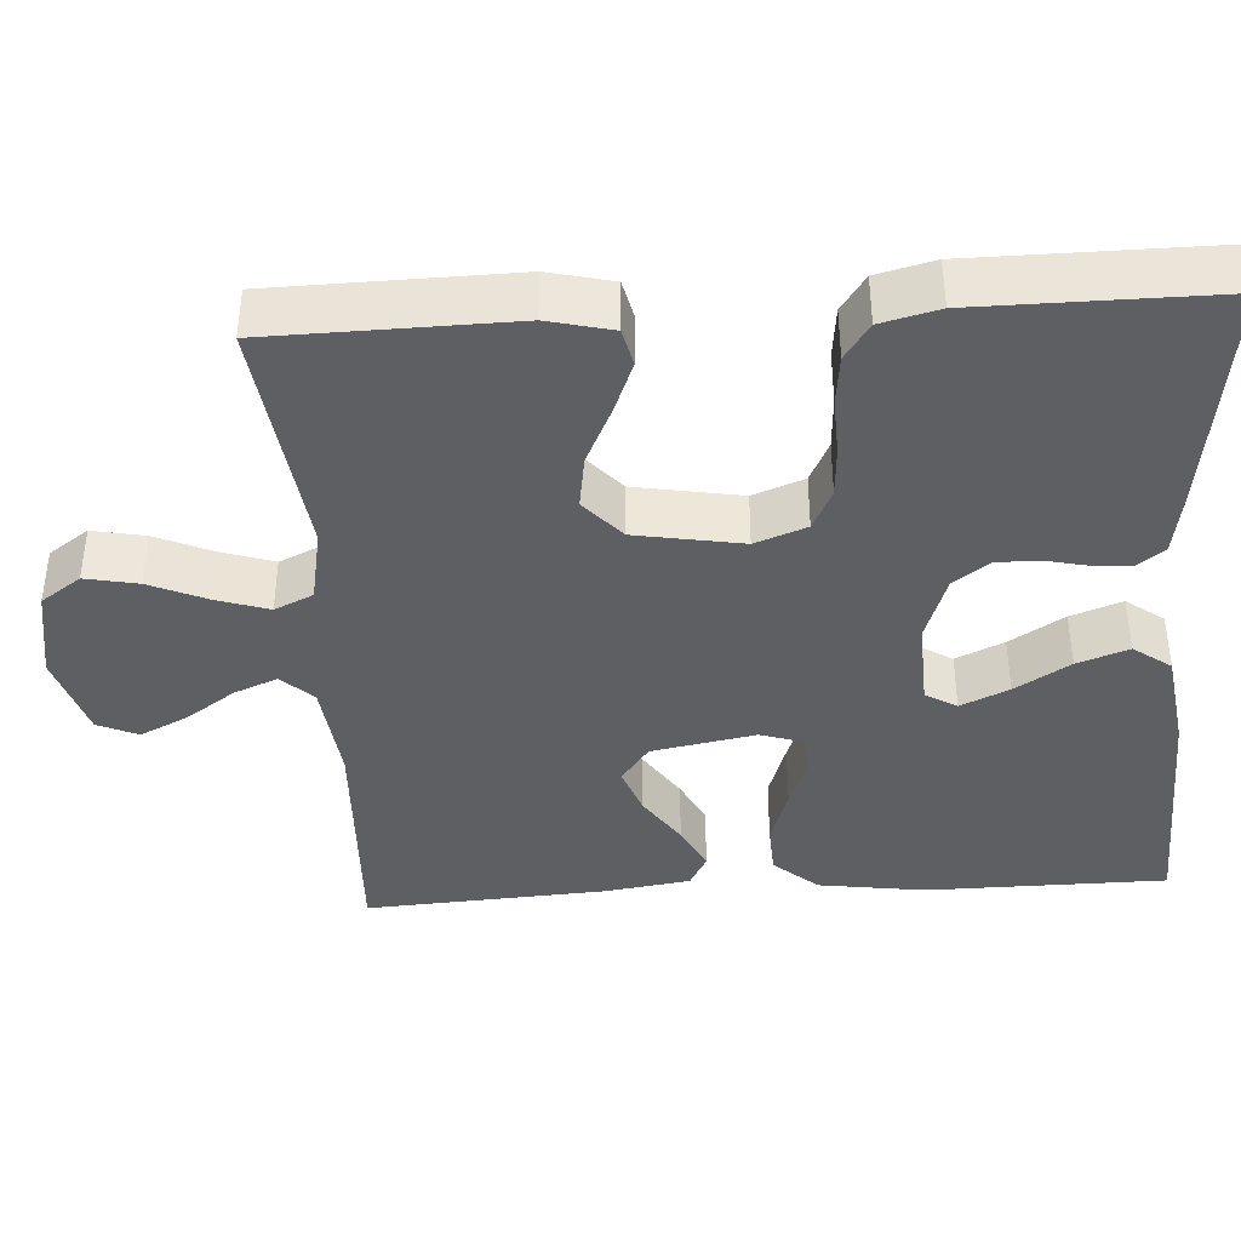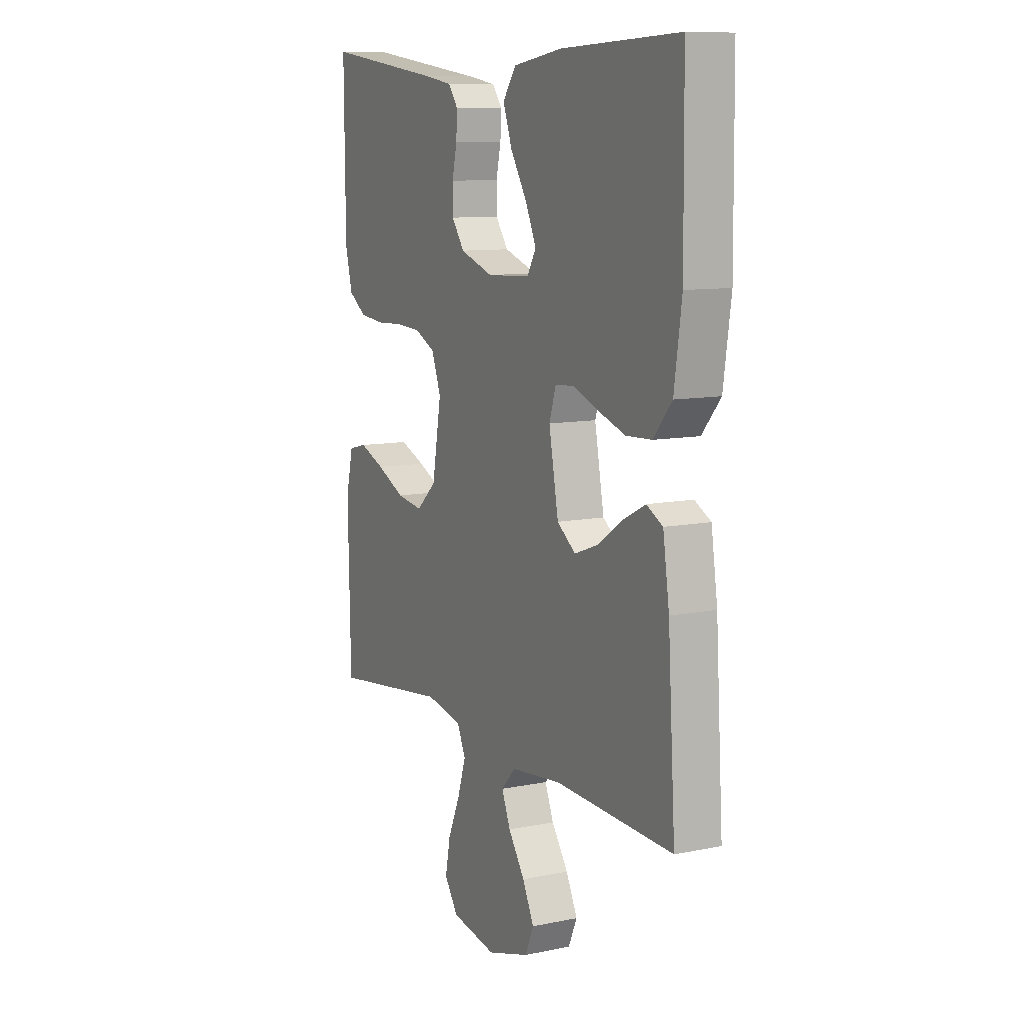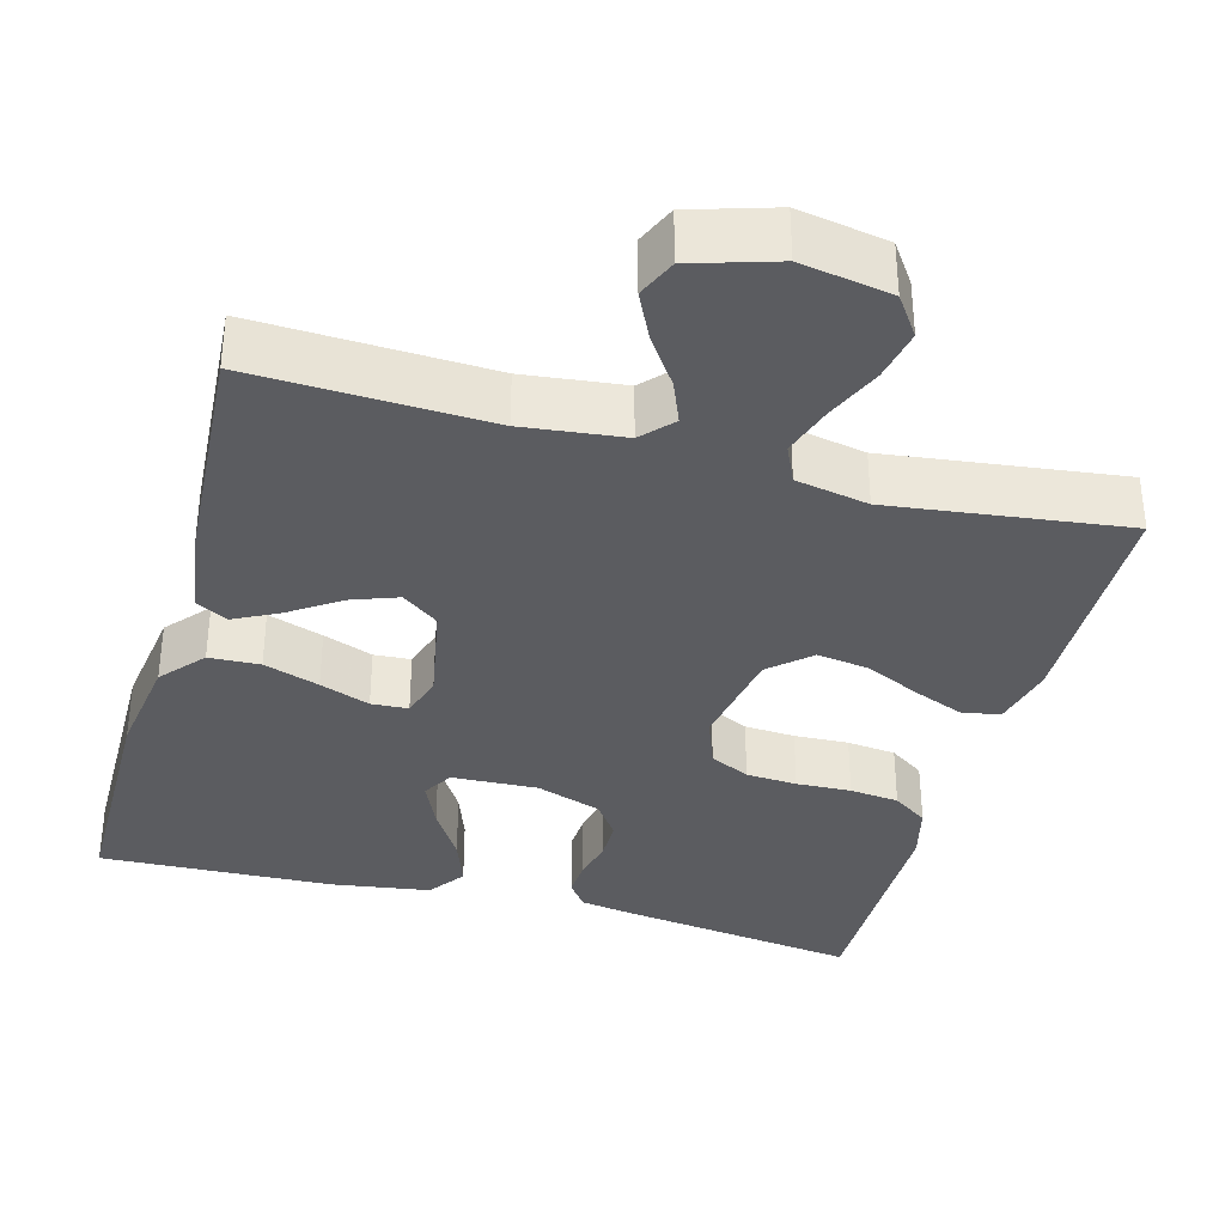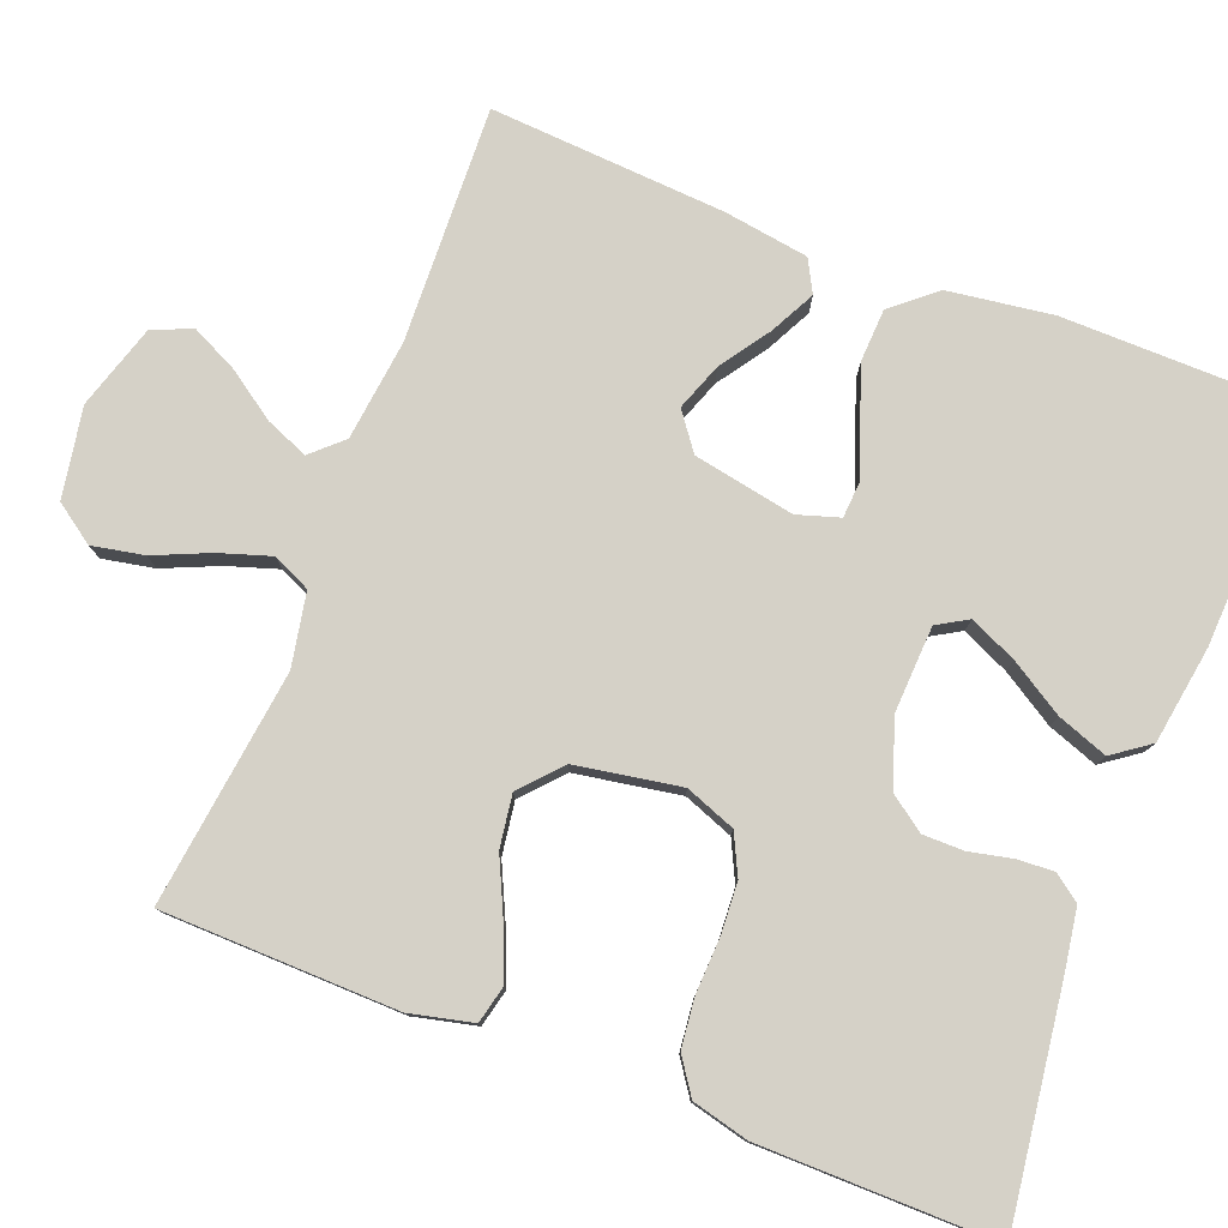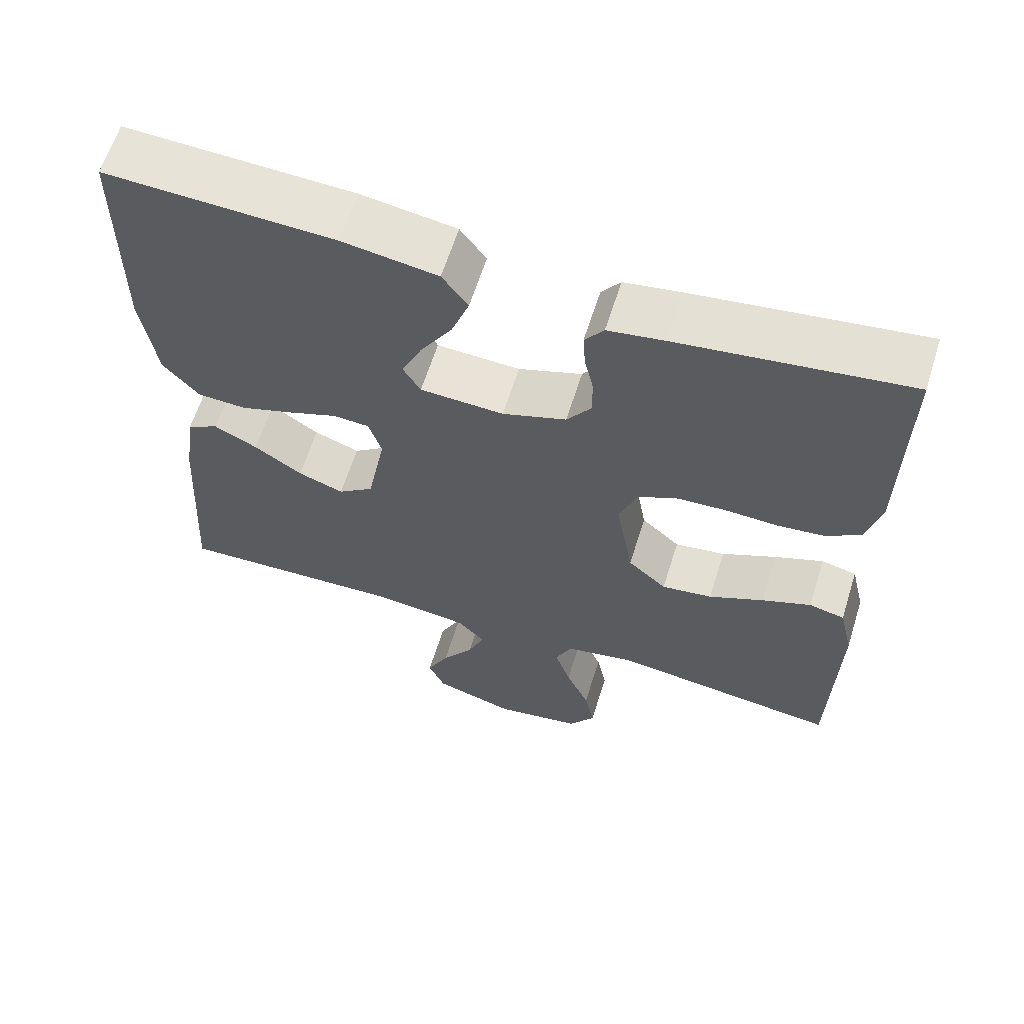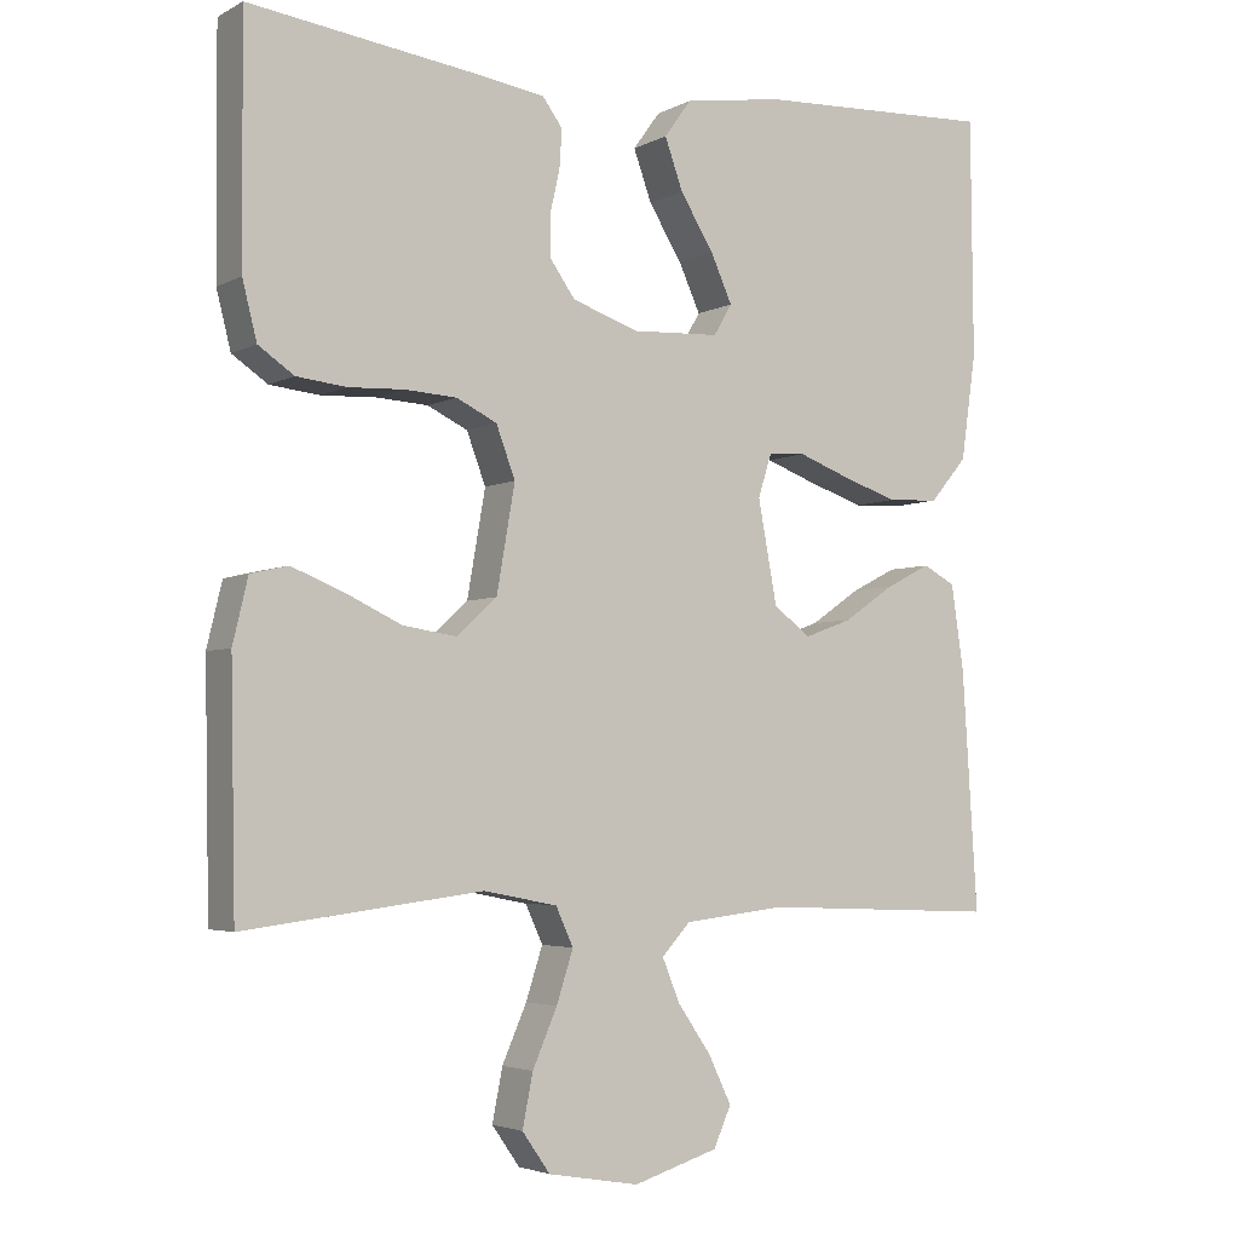
<metadata>
{"format":"obj","ext":"obj","renderer":"f3d","projection":"perspective","resolution":1024,"background":"white","views":[{"elev":-40.0,"azim":-86.5,"up":"+Y"},{"elev":10.1,"azim":62.4,"up":"+Z"},{"elev":-35.3,"azim":164.6,"up":"+Y"},{"elev":78.8,"azim":-68.7,"up":"+Y"},{"elev":62.6,"azim":-162.6,"up":"+Z"},{"elev":-3.8,"azim":-31.5,"up":"+Z"}]}
</metadata>
<code>
v -0.5 0.07 -0.5
v -0.506 0.07 -0.2
v -0.487 0.07 -0.12
v -0.44 0.07 -0.109
v -0.375 0.07 -0.135
v -0.303 0.07 -0.169
v -0.236 0.07 -0.179
v -0.185 0.07 -0.133
v -0.162 0.07 0
v -0.186 0.07 0.064
v -0.237 0.07 0.089
v -0.302 0.07 0.093
v -0.372 0.07 0.09
v -0.435 0.07 0.097
v -0.48 0.07 0.128
v -0.498 0.07 0.2
v -0.5 0.07 0.5
v -0.2 0.07 0.459
v -0.126 0.07 0.447
v -0.101 0.07 0.413
v -0.104 0.07 0.366
v -0.116 0.07 0.312
v -0.116 0.07 0.26
v -0.084 0.07 0.215
v 0 0.07 0.186
v 0.11 0.07 0.191
v 0.133 0.07 0.23
v 0.106 0.07 0.29
v 0.064 0.07 0.358
v 0.041 0.07 0.422
v 0.075 0.07 0.469
v 0.2 0.07 0.488
v 0.5 0.07 0.5
v 0.503 0.07 0.2
v 0.484 0.07 0.067
v 0.437 0.07 0.012
v 0.372 0.07 0.009
v 0.301 0.07 0.033
v 0.237 0.07 0.057
v 0.19 0.07 0.054
v 0.173 0.07 0
v 0.197 0.07 -0.129
v 0.244 0.07 -0.164
v 0.304 0.07 -0.142
v 0.367 0.07 -0.099
v 0.424 0.07 -0.07
v 0.465 0.07 -0.092
v 0.481 0.07 -0.2
v 0.5 0.07 -0.5
v 0.2 0.07 -0.488
v 0.072 0.07 -0.503
v 0.036 0.07 -0.542
v 0.058 0.07 -0.596
v 0.1 0.07 -0.657
v 0.129 0.07 -0.717
v 0.107 0.07 -0.767
v 0 0.07 -0.8
v -0.115 0.07 -0.78
v -0.15 0.07 -0.73
v -0.137 0.07 -0.664
v -0.106 0.07 -0.593
v -0.085 0.07 -0.528
v -0.107 0.07 -0.48
v -0.2 0.07 -0.462
v -0.5 0 -0.5
v -0.506 0 -0.2
v -0.487 0 -0.12
v -0.44 0 -0.109
v -0.375 0 -0.135
v -0.303 0 -0.169
v -0.236 0 -0.179
v -0.185 0 -0.133
v -0.162 0 0
v -0.186 0 0.064
v -0.237 0 0.089
v -0.302 0 0.093
v -0.372 0 0.09
v -0.435 0 0.097
v -0.48 0 0.128
v -0.498 0 0.2
v -0.5 0 0.5
v -0.2 0 0.459
v -0.126 0 0.447
v -0.101 0 0.413
v -0.104 0 0.366
v -0.116 0 0.312
v -0.116 0 0.26
v -0.084 0 0.215
v 0 0 0.186
v 0.11 0 0.191
v 0.133 0 0.23
v 0.106 0 0.29
v 0.064 0 0.358
v 0.041 0 0.422
v 0.075 0 0.469
v 0.2 0 0.488
v 0.5 0 0.5
v 0.503 0 0.2
v 0.484 0 0.067
v 0.437 0 0.012
v 0.372 0 0.009
v 0.301 0 0.033
v 0.237 0 0.057
v 0.19 0 0.054
v 0.173 0 0
v 0.197 0 -0.129
v 0.244 0 -0.164
v 0.304 0 -0.142
v 0.367 0 -0.099
v 0.424 0 -0.07
v 0.465 0 -0.092
v 0.481 0 -0.2
v 0.5 0 -0.5
v 0.2 0 -0.488
v 0.072 0 -0.503
v 0.036 0 -0.542
v 0.058 0 -0.596
v 0.1 0 -0.657
v 0.129 0 -0.717
v 0.107 0 -0.767
v 0 0 -0.8
v -0.115 0 -0.78
v -0.15 0 -0.73
v -0.137 0 -0.664
v -0.106 0 -0.593
v -0.085 0 -0.528
v -0.107 0 -0.48
v -0.2 0 -0.462
f 59 60 61
f 58 59 61
f 57 58 61
f 56 57 61
f 55 56 61
f 54 55 61
f 53 54 61
f 52 53 61 62
f 51 52 62 63
f 48 49 50
f 47 48 50
f 46 47 50
f 45 46 50
f 44 45 50
f 51 63 64
f 50 51 64
f 44 50 64
f 43 44 64
f 37 38 39
f 36 37 39
f 35 36 39
f 34 35 39
f 33 34 39
f 32 33 39
f 31 32 39
f 30 31 39
f 28 29 30
f 28 30 39
f 27 28 39
f 26 27 39 40
f 20 21 22
f 19 20 22
f 18 19 22
f 17 18 22
f 16 17 22
f 15 16 22
f 14 15 22
f 13 14 22
f 12 13 22
f 11 12 22 23
f 10 11 23 24
f 4 5 6
f 3 4 6
f 2 3 6
f 1 2 6
f 64 1 6
f 64 6 7
f 64 7 8
f 43 64 8
f 42 43 8
f 41 42 8 9
f 41 9 10
f 40 41 10
f 26 40 10
f 25 26 10
f 10 24 25
f 125 124 123
f 125 123 122
f 125 122 121
f 125 121 120
f 125 120 119
f 125 119 118
f 125 118 117
f 126 125 117 116
f 127 126 116 115
f 114 113 112
f 114 112 111
f 114 111 110
f 114 110 109
f 114 109 108
f 128 127 115
f 128 115 114
f 128 114 108
f 128 108 107
f 103 102 101
f 103 101 100
f 103 100 99
f 103 99 98
f 103 98 97
f 103 97 96
f 103 96 95
f 103 95 94
f 94 93 92
f 103 94 92
f 103 92 91
f 104 103 91 90
f 86 85 84
f 86 84 83
f 86 83 82
f 86 82 81
f 86 81 80
f 86 80 79
f 86 79 78
f 86 78 77
f 86 77 76
f 87 86 76 75
f 88 87 75 74
f 70 69 68
f 70 68 67
f 70 67 66
f 70 66 65
f 70 65 128
f 71 70 128
f 72 71 128
f 72 128 107
f 72 107 106
f 73 72 106 105
f 74 73 105
f 74 105 104
f 74 104 90
f 74 90 89
f 89 88 74
f 1 65 66 2
f 2 66 67 3
f 3 67 68 4
f 4 68 69 5
f 5 69 70 6
f 6 70 71 7
f 7 71 72 8
f 8 72 73 9
f 9 73 74 10
f 10 74 75 11
f 11 75 76 12
f 12 76 77 13
f 13 77 78 14
f 14 78 79 15
f 15 79 80 16
f 16 80 81 17
f 17 81 82 18
f 18 82 83 19
f 19 83 84 20
f 20 84 85 21
f 21 85 86 22
f 22 86 87 23
f 23 87 88 24
f 24 88 89 25
f 25 89 90 26
f 26 90 91 27
f 27 91 92 28
f 28 92 93 29
f 29 93 94 30
f 30 94 95 31
f 31 95 96 32
f 32 96 97 33
f 33 97 98 34
f 34 98 99 35
f 35 99 100 36
f 36 100 101 37
f 37 101 102 38
f 38 102 103 39
f 39 103 104 40
f 40 104 105 41
f 41 105 106 42
f 42 106 107 43
f 43 107 108 44
f 44 108 109 45
f 45 109 110 46
f 46 110 111 47
f 47 111 112 48
f 48 112 113 49
f 49 113 114 50
f 50 114 115 51
f 51 115 116 52
f 52 116 117 53
f 53 117 118 54
f 54 118 119 55
f 55 119 120 56
f 56 120 121 57
f 57 121 122 58
f 58 122 123 59
f 59 123 124 60
f 60 124 125 61
f 61 125 126 62
f 62 126 127 63
f 63 127 128 64
f 64 128 65 1

</code>
